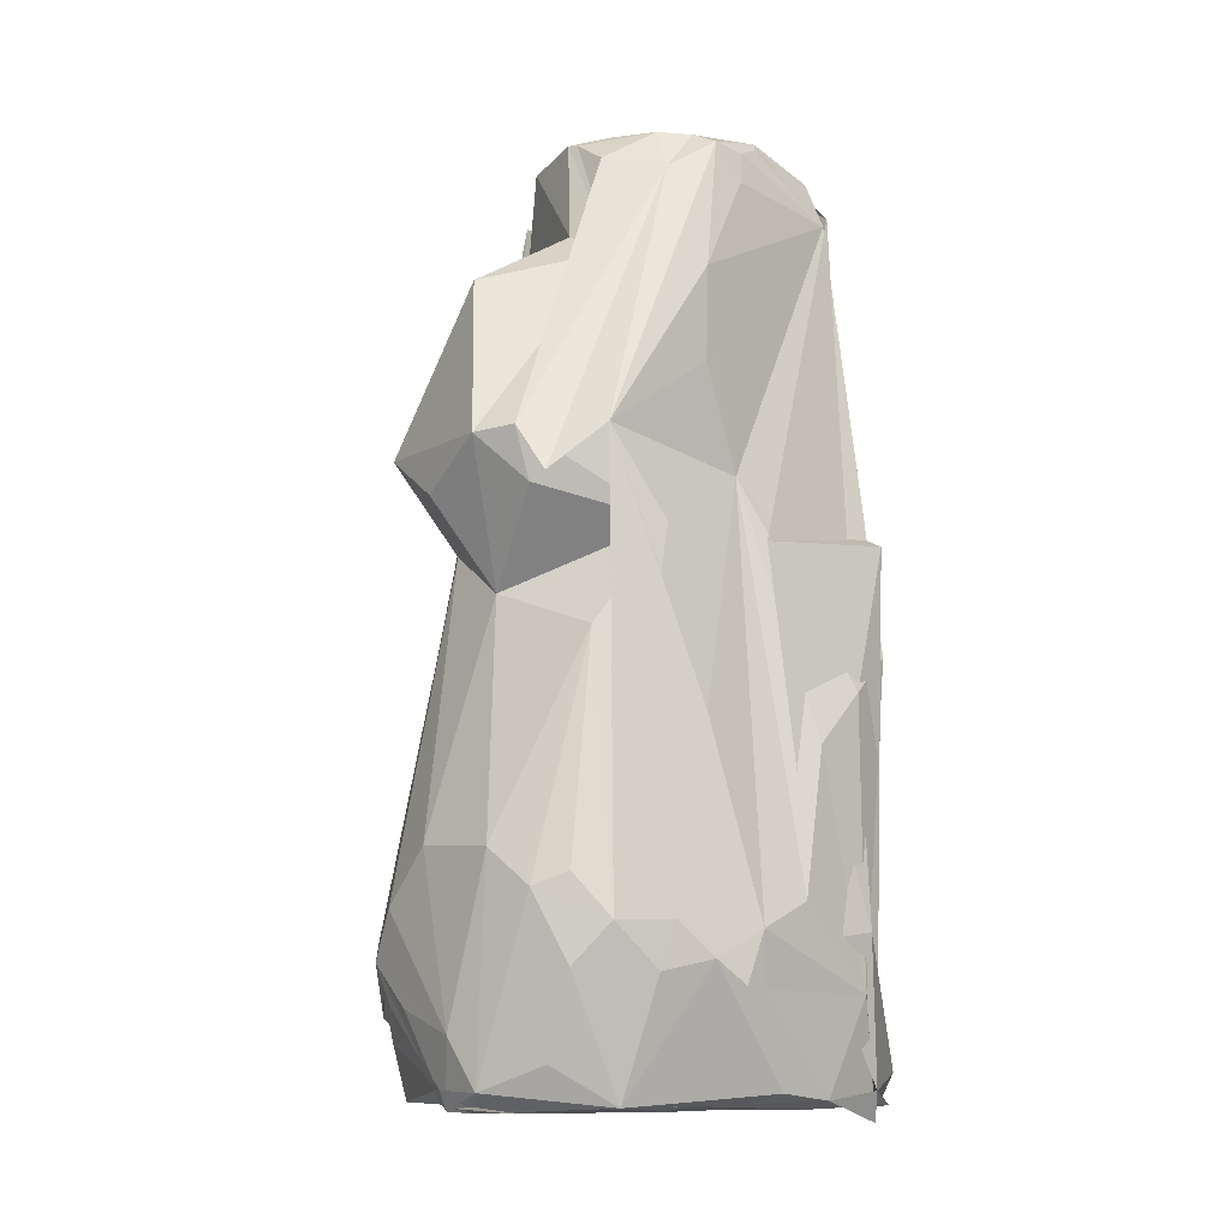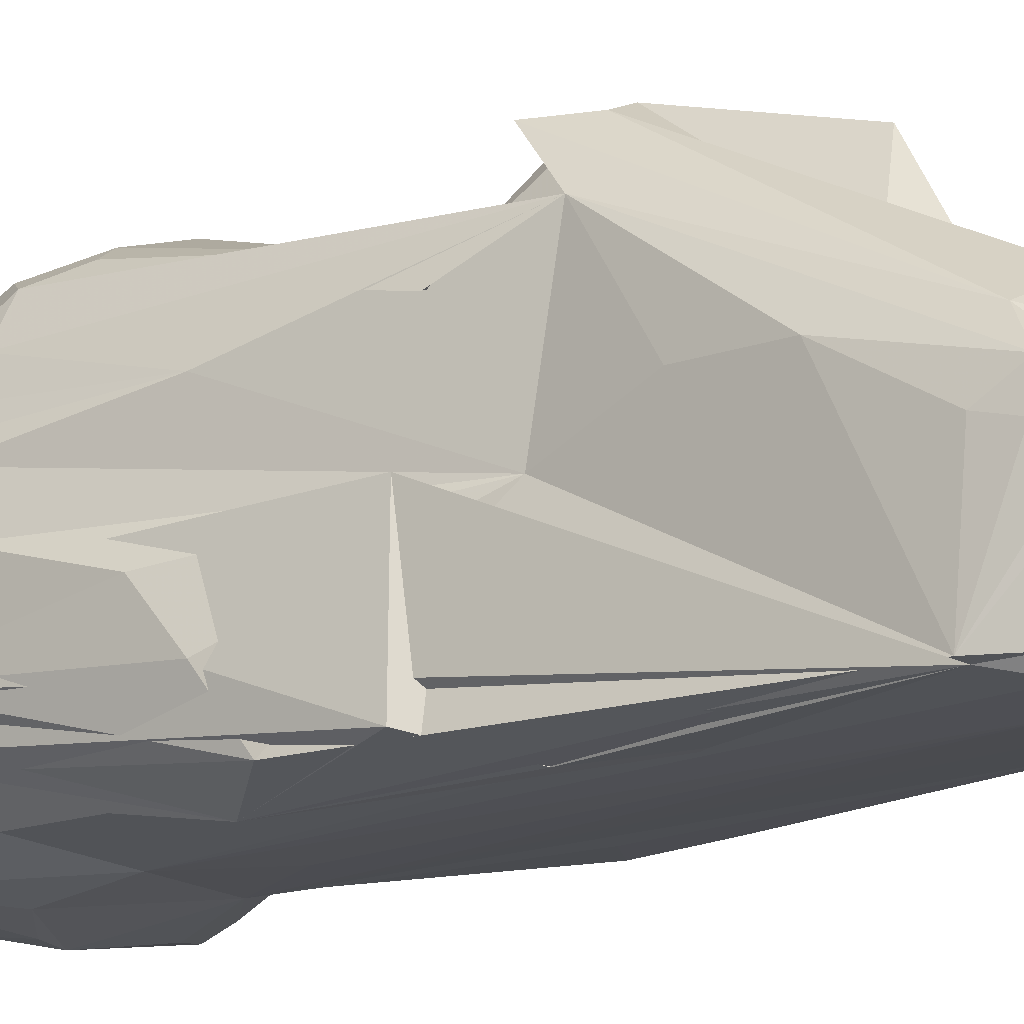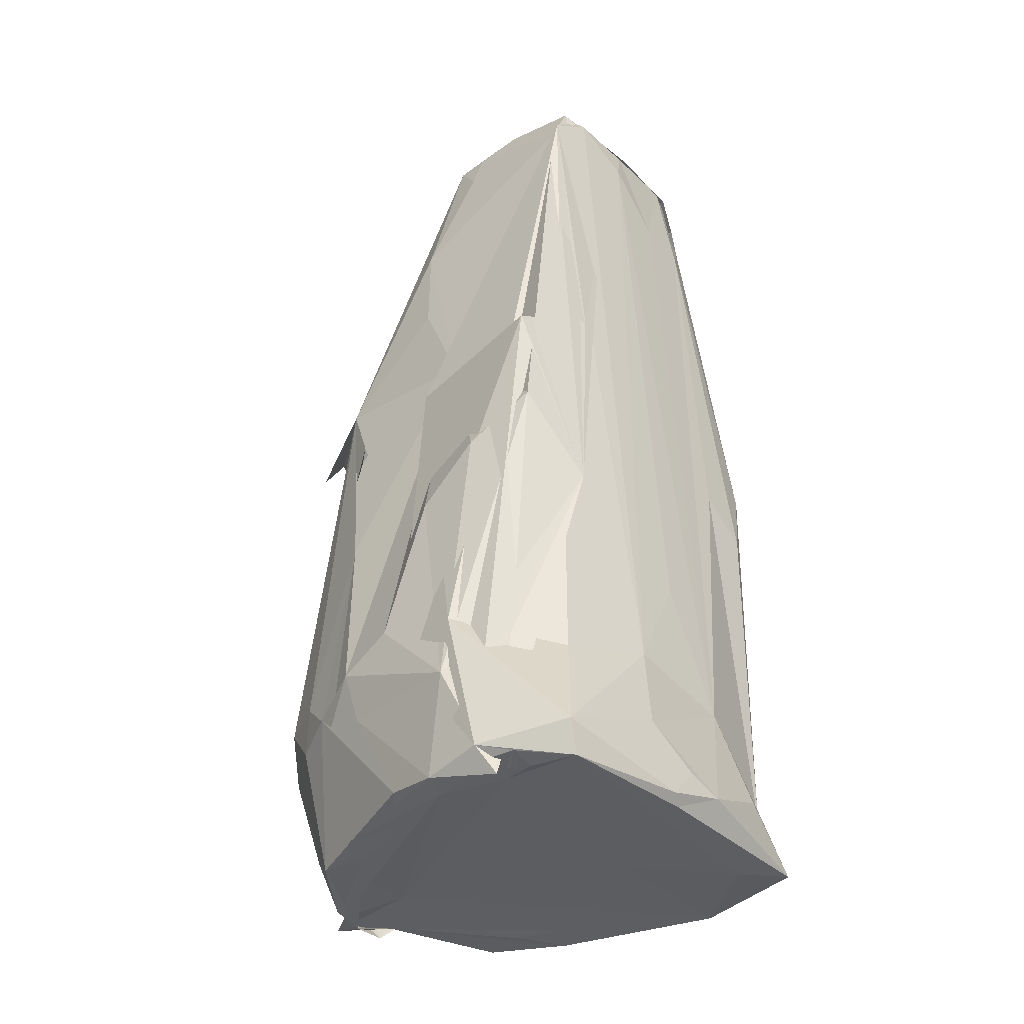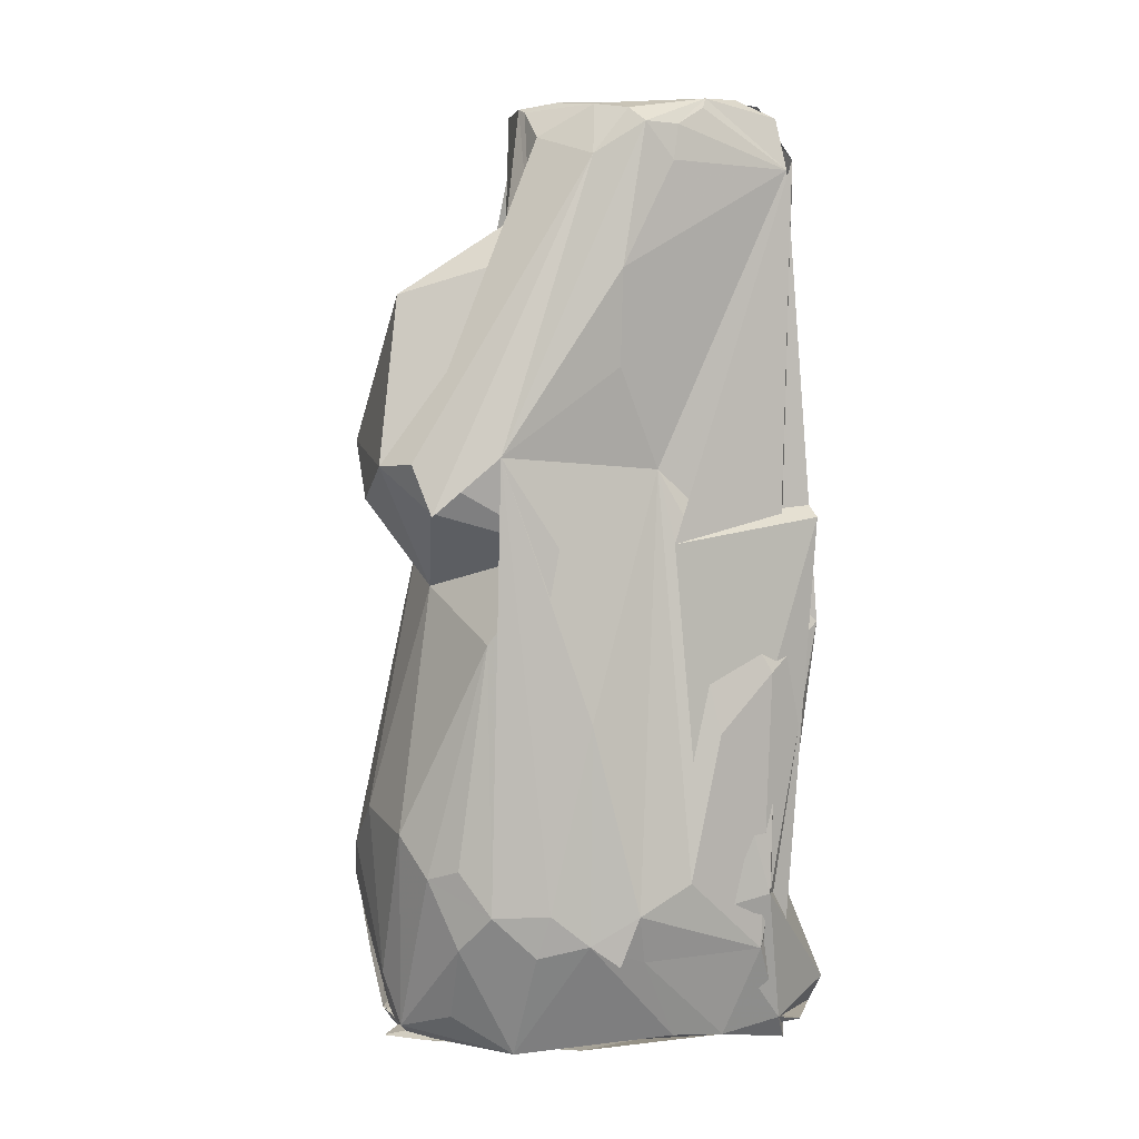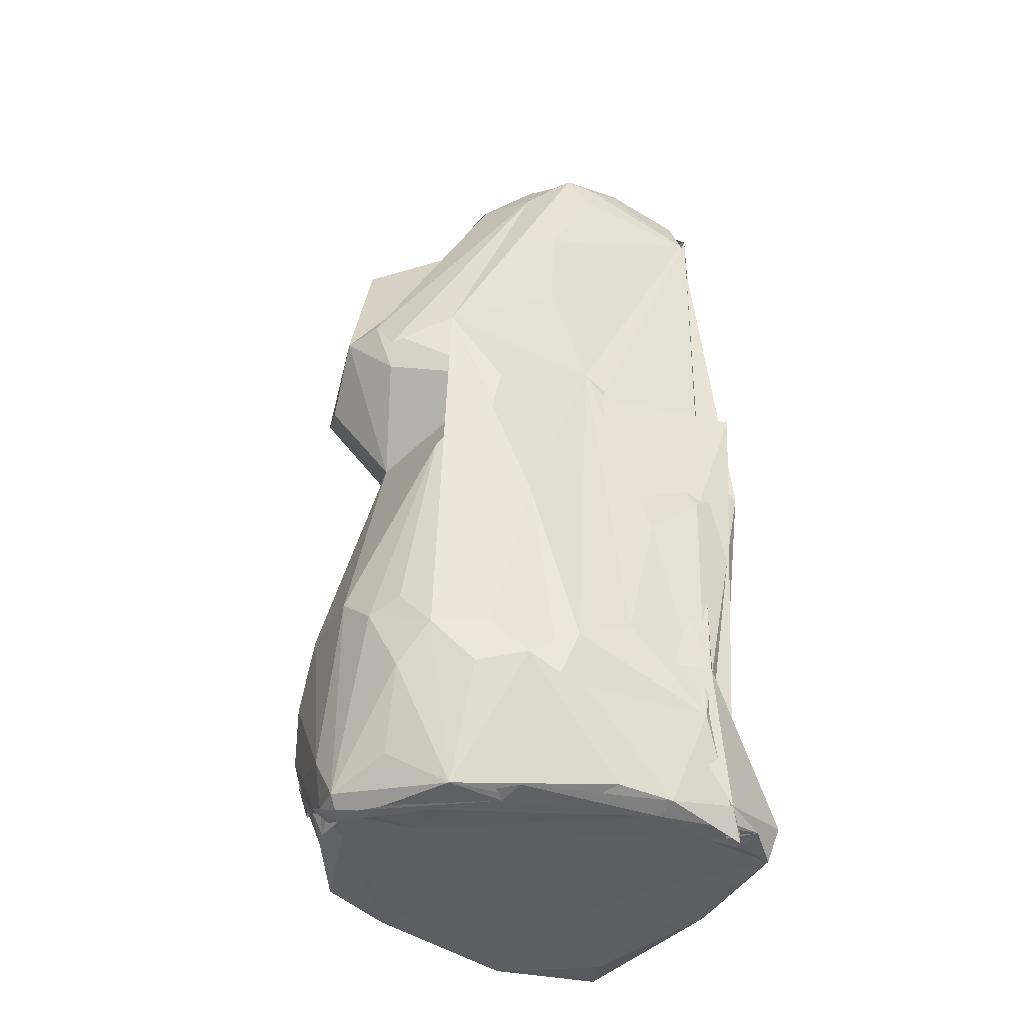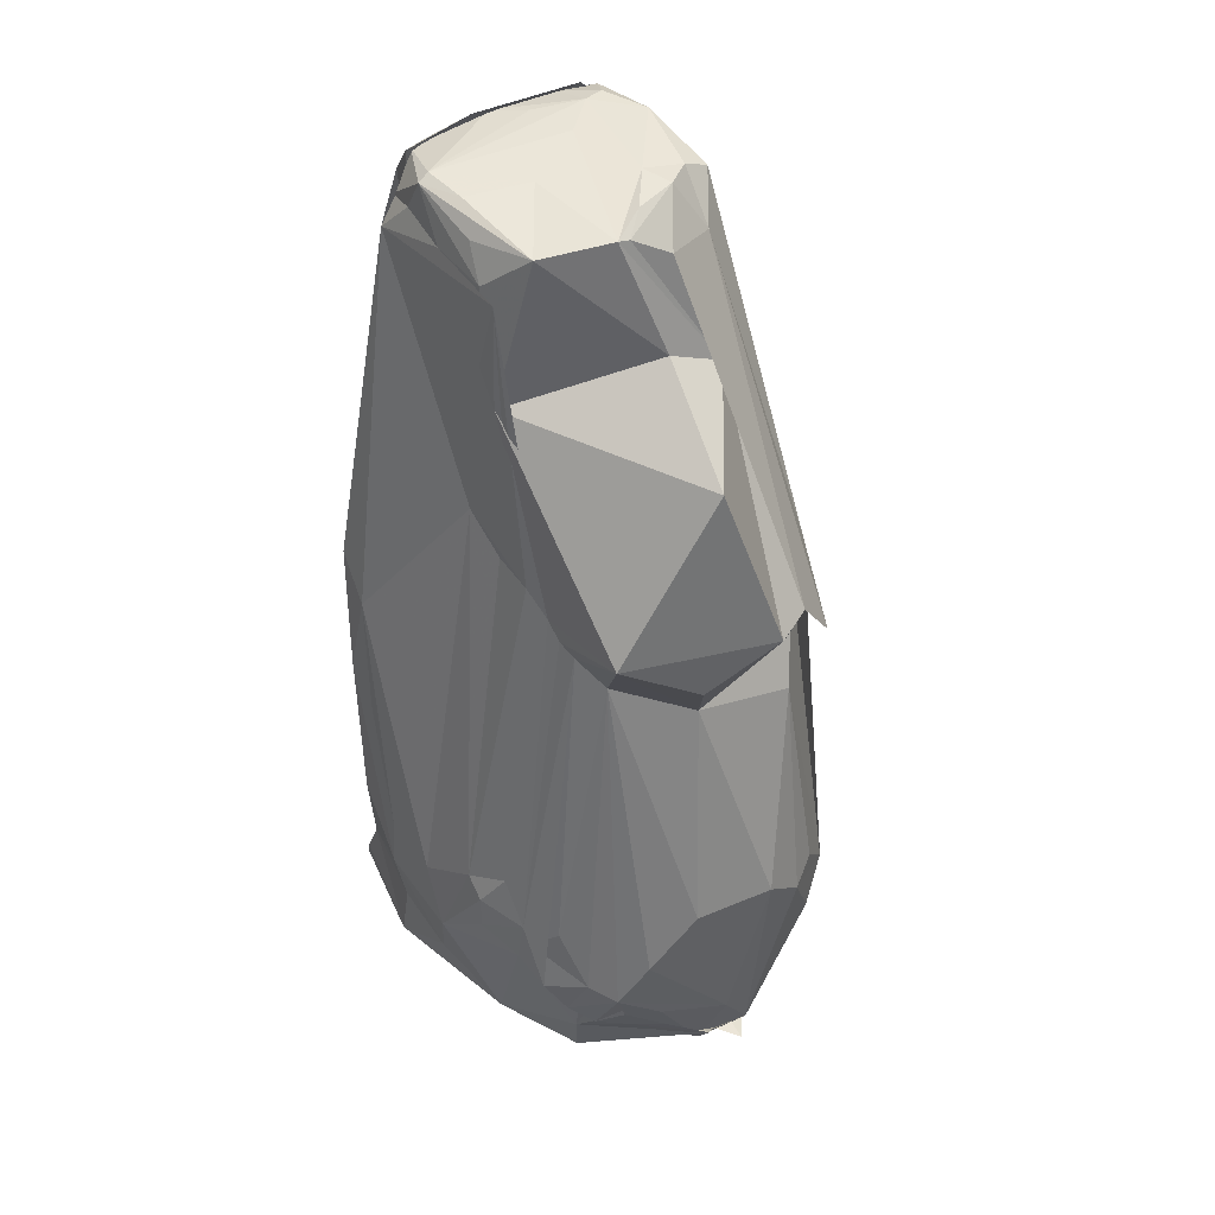
<metadata>
{"format":"obj","ext":"obj","renderer":"f3d","projection":"perspective","resolution":1024,"background":"white","views":[{"elev":-10.1,"azim":41.2,"up":"+Y"},{"elev":-15.2,"azim":130.5,"up":"+Z"},{"elev":-37.0,"azim":130.8,"up":"+Y"},{"elev":11.4,"azim":59.9,"up":"+Y"},{"elev":-37.7,"azim":60.8,"up":"+Y"},{"elev":44.5,"azim":-33.3,"up":"+Y"}]}
</metadata>
<code>
v -1.245 3.209 0.07491
v -1.206 4.344 0.06415
v -1.228 4.432 -0.8418
v -1.197 1.147 0.832
v -1.182 1.403 1.989
v -1.258 1.357 0.5525
v -1.168 0.9581 0.9853
v -1.801 -2.797 1.17
v -1.836 -2.284 0.8954
v -2.028 -2.685 0.6875
v -0.8997 4.817 0.2505
v 0.1293 3.741 0.8477
v -0.9925 4.912 -0.7818
v -0.3455 4.936 -0.6056
v -0.203 4.896 0.5096
v 0.3381 4.989 -1.041
v -0.07219 3.042 2.009
v -0.02721 -0.02402 1.701
v -0.8806 0.4969 1.377
v 1.149 -0.4353 1.641
v 0.5245 -2.505 2.367
v 1.56 0.569 1.031
v 0.7424 1.412 2.268
v 1.268 1.493 1.536
v -1.433 -3.346 1.848
v -1.212 -3.509 2.086
v 0.965 -2.876 2.266
v 1.274 -2.737 2.063
v 0.3521 -4.694 2.302
v 2.013 -5.029 -1.516
v 1.864 -3.07 -1.603
v 2.292 -3.814 -1.005
v 1.254 -1.27 -2.072
v 2.156 -4.715 -1.353
v 1.352 -4.826 1.478
v 2.041 -3.506 0.951
v 1.976 -4.72 -0.1058
v 0.6454 2.883 -1.956
v 1.037 1.173 -1.995
v 1.346 4.28 -1.822
v 0.9138 4.994 -1.456
v 0.664 4.877 -1.829
v 0.7124 4.997 -1.409
v 0.1901 -4.884 2.134
v 0.03122 -4.186 2.356
v -1.178 4.88 -1.22
v -1.087 0.8047 1.123
v -1.768 -3.469 1.499
v -1.189 4.389 -0.1923
v 0.9303 4.459 0.2766
v 1.215 4.784 -0.1683
v 0.7046 3.459 0.8698
v -0.3867 0.9008 2.262
v 0.7348 0.8968 2.058
v -1.578 -2.714 1.52
v 2.228 -3.311 -0.3411
v 2.304 -3.22 -1.102
v 1.797 0.5407 -0.1909
v 1.569 -4.864 0.1913
v 1.603 -3.173 1.856
v 1.882 -3.16 1.325
v 1.351 4.383 -1.885
v 1.114 4.807 -1.829
v 1.961 -0.4229 -1.886
v 2.121 -0.8666 -1.208
v 1.374 1.256 -0.2438
v -0.1337 -4.664 2.282
v -0.1476 -4.829 1.926
v -0.3667 -2.445 2.297
v -1.565 -3.843 1.643
v -1.346 -4.029 1.844
v -0.7123 -3.949 2.18
v -1.868 -3.236 1.156
v -2.209 -3.576 0.1191
v -1.882 -4.583 0.7486
v -1.444 -4.273 1.62
v -1.359 -4.854 0.5194
v 0.3121 -4.801 1.339
v 0.2072 -4.829 2.433
v 1.747 -4.561 -2.224
v 1.6 -4.887 -2.164
v 2.072 -4.796 -0.679
v -2.158 -4.884 -0.9959
v -2.209 -2.796 -1.462
v -1.98 -4.086 -1.838
v -2.28 -3.37 -0.8036
v -2.186 -2.939 -0.1893
v -2.235 -2.812 -0.8102
v -1.124 4.707 -0.4493
v 1.103 5.007 -0.9575
v 1.246 4.752 -0.5362
v 1.087 0.9237 2.22
v 0.3639 1.356 2.448
v -0.07553 4.865 0.5093
v -1.795 -2.951 1.294
v 2 0.7102 -1.834
v 1.361 -4.875 0.8903
v 1.644 -4.817 0.8269
v 0.9505 -4.44 2.005
v 1.791 -3.626 1.439
v 0.8869 4.933 -1.761
v -0.298 5 -1.761
v 1.376 -3.427 -1.907
v 0.3215 -3.095 -2.079
v -0.2203 -2.021 -2.083
v 0.2332 4.372 -1.982
v 0.8746 4.71 -1.94
v 0.8529 4.71 -1.896
v -0.0557 4.903 -1.863
v 0.2151 4.96 -1.58
v -0.8808 4.772 -1.887
v 2.106 -3.771 0.3353
v 2.205 -3.225 0.4519
v 1.391 3.338 0.1967
v 1.837 -1.227 0.805
v 2.14 -1.439 -0.564
v -0.1774 -4.872 2.143
v -0.9044 -3.01 2.216
v -1.294 -3.373 1.927
v -1.104 -3.831 2.067
v -2.032 -3.095 0.6935
v -1.365 -4.827 1.504
v 0.4748 -4.873 2.057
v 2.028 -4.862 -1.733
v 0.8748 -4.848 1.276
v -1.413 -4.929 -1.913
v 0.326 -4.877 -1.381
v -1.955 -4.841 -2.171
v -2.138 -4.126 -0.8501
v -2.079 -4.351 -0.1575
v -1.713 -4.859 0.7033
v -0.5468 -4.871 -1.049
v -2.033 -2.488 0.4715
v -1.269 1.406 0.09311
v -1.058 4.941 -1.245
v -1.317 4.168 -1.745
v 0.9392 4.917 -0.1339
v 1.161 4.914 -0.8909
v 0.3256 4.615 0.5889
v 1.281 -3.588 2.074
v 0.1115 4.741 -1.924
v 1.386 2.342 0.219
v 1.315 4.394 -0.4455
v 2.166 -3.747 0.6616
v 2.251 -2.957 -0.1423
v -0.6435 -4.22 2.184
v -0.1172 -4.681 2.252
v -0.9283 -4.208 2.012
v -1.453 -3.528 1.735
v 1.798 -4.883 -1.493
v 1.86 -4.88 -0.6468
v 0.1631 -4.903 -2.285
v -0.3814 -4.635 -2.408
v -0.8838 -3.314 -2.1
v -1.215 -0.1265 -2.032
v -2.146 -3.882 -1.036
v -1.199 -4.866 0.9681
v -1.139 4.423 -1.812
v -0.764 4.834 -1.862
v 0.6473 4.954 0.09509
v 0.1773 4.966 0.2667
v 1.657 -4.871 -1.34
v 0.2948 -4.822 -2.362
v 0.01977 -4.5 -2.382
v 0.4907 -4.05 -2.267
v -2.017 -4.509 -2.017
v -1.215 -4.3 -2.29
v -1.197 4.52 -1.42
v -2.097 -1.129 -1.725
v -1.974 0.2826 -1.919
v -2.12 -1.452 -1.308
v -1.3 1.692 -0.3854
v -0.9909 4.843 -1.784
v -1.759 -0.4856 -2.022
v -0.9592 3.717 -1.951
v -0.3887 3.777 -1.972
v 0.5327 4.972 -0.2136
v 1.741 -4.902 -1.714
v -2.027 -0.1009 -1.488
v -1.146 4.77 -1.681
f 2 1 3
f 1 4 5
f 1 2 4
f 2 6 4
f 4 7 5
f 8 7 4
f 9 8 4
f 8 9 10
f 6 9 4
f 11 1 12
f 13 11 14
f 15 11 12
f 11 15 14
f 14 15 16
f 17 1 5
f 1 17 12
f 19 18 5
f 20 18 21
f 23 22 24
f 22 18 20
f 19 25 26
f 27 20 21
f 27 28 20
f 29 27 21
f 30 31 32
f 33 30 34
f 31 30 33
f 36 35 37
f 38 33 39
f 33 38 40
f 41 42 43
f 44 35 29
f 45 29 21
f 13 46 11
f 47 19 5
f 7 47 5
f 47 8 48
f 47 7 8
f 1 49 3
f 11 49 1
f 49 46 3
f 51 50 24
f 17 52 12
f 52 15 12
f 18 53 5
f 54 22 23
f 22 54 18
f 55 25 19
f 47 55 19
f 57 56 34
f 58 56 57
f 35 59 37
f 27 60 28
f 28 60 20
f 60 22 20
f 22 60 24
f 60 61 24
f 62 38 39
f 58 62 39
f 62 58 57
f 41 63 42
f 38 63 40
f 31 64 32
f 64 65 32
f 64 31 33
f 64 33 40
f 66 64 40
f 64 66 65
f 44 67 68
f 69 18 19
f 18 69 21
f 69 45 21
f 25 70 26
f 70 71 26
f 70 25 48
f 72 45 26
f 73 74 75
f 8 73 48
f 73 75 76
f 77 78 68
f 79 44 68
f 78 79 68
f 80 57 34
f 81 80 34
f 30 82 34
f 59 82 37
f 82 30 32
f 77 83 78
f 84 85 86
f 87 88 86
f 74 87 86
f 46 89 11
f 89 49 11
f 49 89 46
f 90 41 43
f 91 90 51
f 90 63 41
f 63 90 40
f 92 23 24
f 50 92 24
f 92 50 23
f 52 93 23
f 93 52 17
f 93 17 5
f 53 93 5
f 93 53 18
f 93 54 23
f 54 93 18
f 52 94 15
f 95 47 48
f 95 55 47
f 25 95 48
f 55 95 25
f 96 56 58
f 96 58 39
f 56 96 34
f 33 96 39
f 96 33 34
f 97 59 35
f 44 97 35
f 82 97 98
f 97 82 59
f 35 99 29
f 100 60 35
f 60 100 61
f 100 35 36
f 61 100 36
f 42 101 102
f 62 103 104
f 103 62 57
f 103 80 104
f 80 103 57
f 105 106 104
f 107 62 104
f 106 107 104
f 101 107 102
f 107 101 62
f 63 108 42
f 108 63 38
f 108 101 42
f 62 108 38
f 101 108 62
f 42 109 43
f 109 110 43
f 109 42 102
f 111 109 102
f 113 112 32
f 112 82 32
f 82 112 37
f 112 36 37
f 112 113 36
f 114 51 24
f 114 66 40
f 115 66 24
f 61 115 24
f 115 61 36
f 66 115 113
f 65 116 32
f 66 116 65
f 117 67 44
f 45 117 29
f 72 117 45
f 117 72 26
f 118 19 26
f 118 69 19
f 45 118 26
f 69 118 45
f 70 119 71
f 119 70 48
f 120 119 76
f 119 120 71
f 73 119 48
f 74 121 10
f 73 121 74
f 121 8 10
f 121 73 8
f 75 122 76
f 122 67 76
f 67 122 68
f 123 79 78
f 79 123 44
f 97 123 98
f 123 97 44
f 82 124 34
f 123 125 98
f 125 123 78
f 127 126 81
f 126 83 128
f 83 129 85
f 74 130 75
f 130 83 75
f 130 129 83
f 130 74 86
f 129 130 86
f 83 131 75
f 131 83 77
f 131 122 75
f 122 131 68
f 132 127 78
f 83 132 78
f 132 126 127
f 126 132 83
f 133 74 10
f 133 87 74
f 134 133 6
f 9 133 10
f 133 9 6
f 135 111 46
f 135 46 13
f 135 109 111
f 135 14 16
f 135 13 14
f 109 135 110
f 43 135 16
f 110 135 43
f 136 2 3
f 137 50 51
f 90 137 51
f 138 91 40
f 90 138 40
f 138 90 91
f 139 94 52
f 139 52 23
f 50 139 23
f 60 140 35
f 140 99 35
f 99 140 29
f 140 27 29
f 140 60 27
f 107 141 102
f 141 107 106
f 66 142 24
f 142 114 24
f 114 142 66
f 143 91 51
f 114 143 51
f 91 143 40
f 143 114 40
f 113 144 36
f 144 115 36
f 115 144 113
f 145 66 113
f 145 116 66
f 145 113 32
f 116 145 32
f 67 146 76
f 146 120 76
f 147 44 29
f 117 147 29
f 147 117 44
f 120 148 71
f 71 148 26
f 148 117 26
f 146 148 120
f 117 148 67
f 148 146 67
f 149 73 76
f 119 149 76
f 149 119 73
f 150 81 34
f 124 150 34
f 150 124 81
f 151 82 98
f 151 124 82
f 125 151 98
f 151 125 78
f 153 152 128
f 126 152 81
f 152 126 128
f 155 154 85
f 154 105 104
f 105 154 106
f 85 156 86
f 156 129 86
f 129 156 85
f 157 77 68
f 131 157 68
f 157 131 77
f 111 158 46
f 141 159 102
f 137 160 50
f 160 139 50
f 139 160 94
f 94 161 15
f 160 161 94
f 151 162 124
f 162 127 81
f 127 162 78
f 162 151 78
f 163 152 153
f 163 164 80
f 164 163 153
f 163 80 81
f 152 163 81
f 80 165 104
f 164 165 80
f 165 154 104
f 165 164 153
f 154 165 153
f 154 166 85
f 166 154 128
f 166 83 85
f 83 166 128
f 167 153 128
f 154 167 128
f 167 154 153
f 158 168 46
f 168 158 136
f 46 168 3
f 168 136 3
f 169 170 85
f 84 169 85
f 169 84 86
f 88 169 86
f 169 88 171
f 172 134 6
f 172 6 2
f 136 172 2
f 133 172 87
f 172 133 134
f 158 173 136
f 173 158 111
f 173 111 102
f 159 173 102
f 174 155 85
f 170 174 85
f 175 170 136
f 175 173 159
f 175 174 170
f 174 175 155
f 175 154 155
f 176 141 106
f 176 159 141
f 154 176 106
f 175 176 154
f 176 175 159
f 177 160 137
f 177 161 160
f 177 90 43
f 177 137 90
f 177 43 16
f 15 177 16
f 161 177 15
f 124 178 81
f 178 162 81
f 162 178 124
f 170 179 136
f 179 172 136
f 179 169 171
f 169 179 170
f 88 179 171
f 87 179 88
f 172 179 87
f 173 180 136
f 180 175 136
f 175 180 173

</code>
